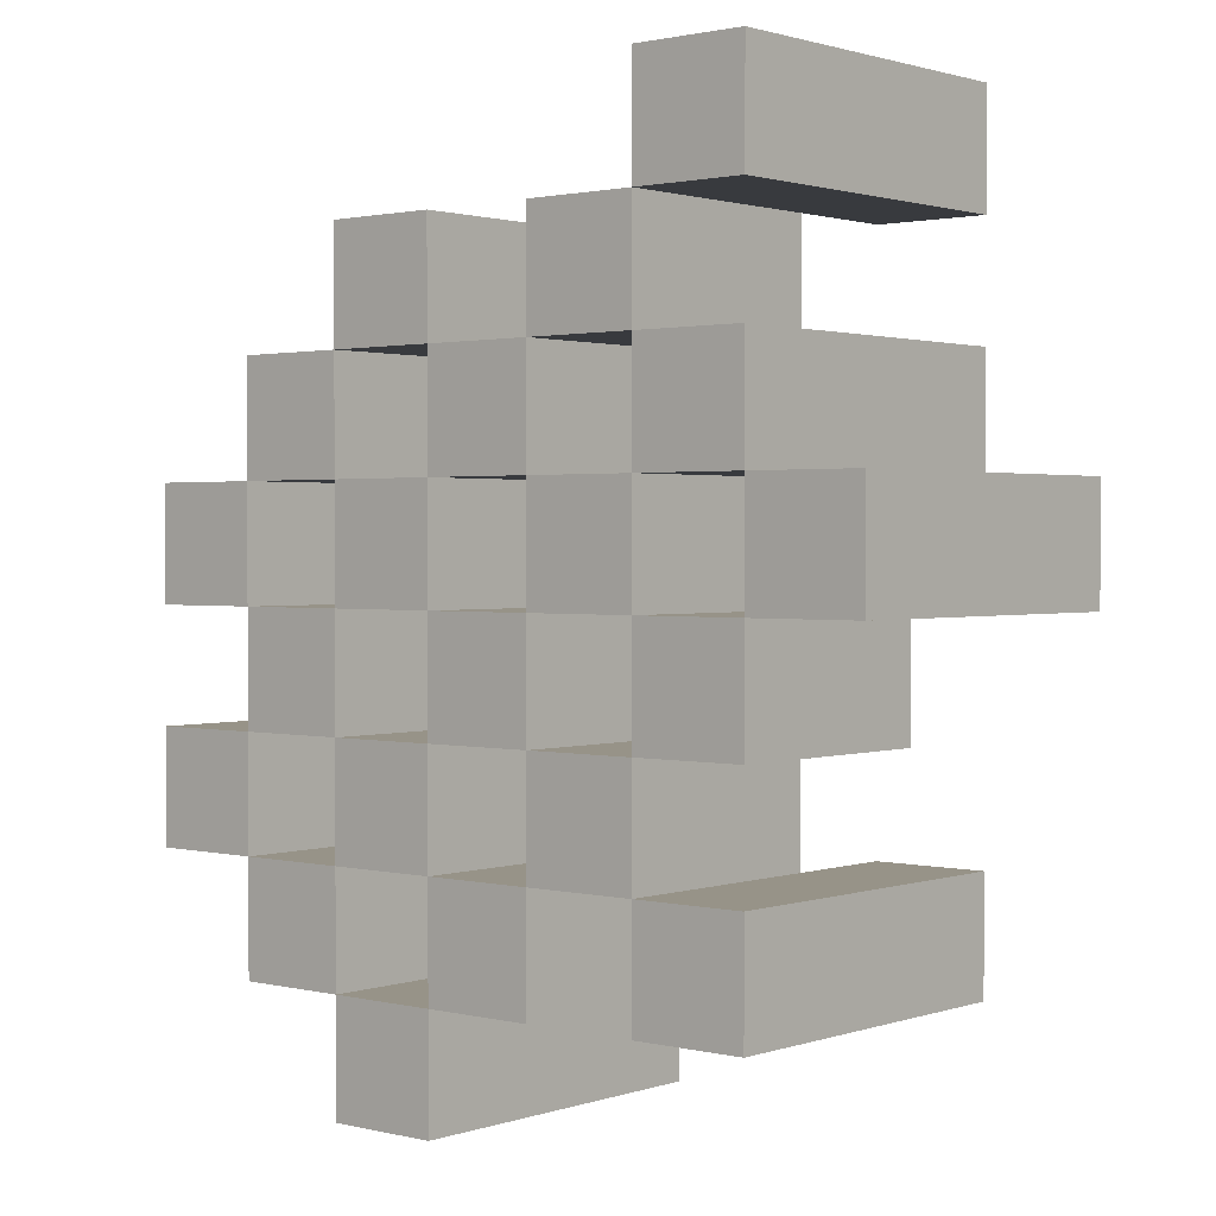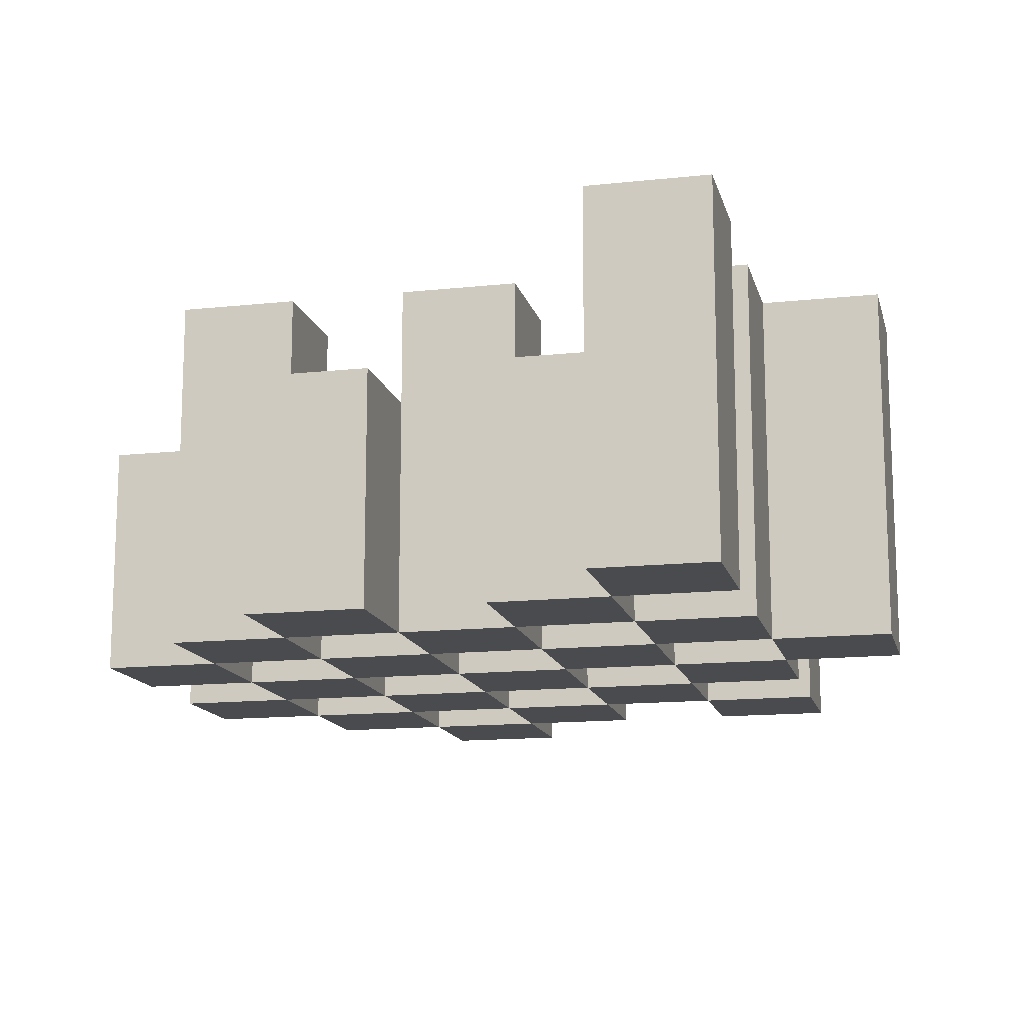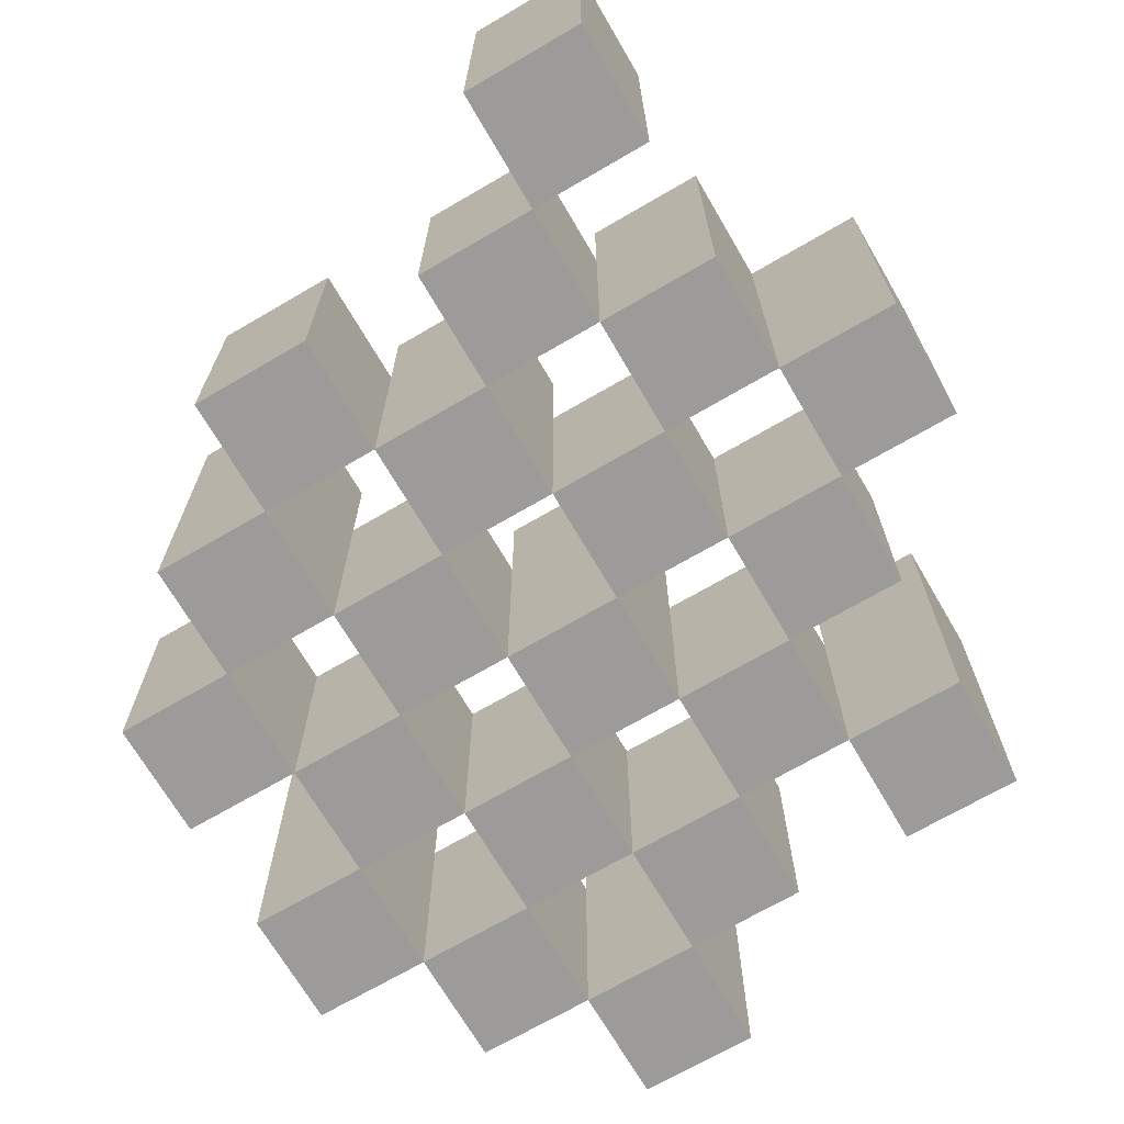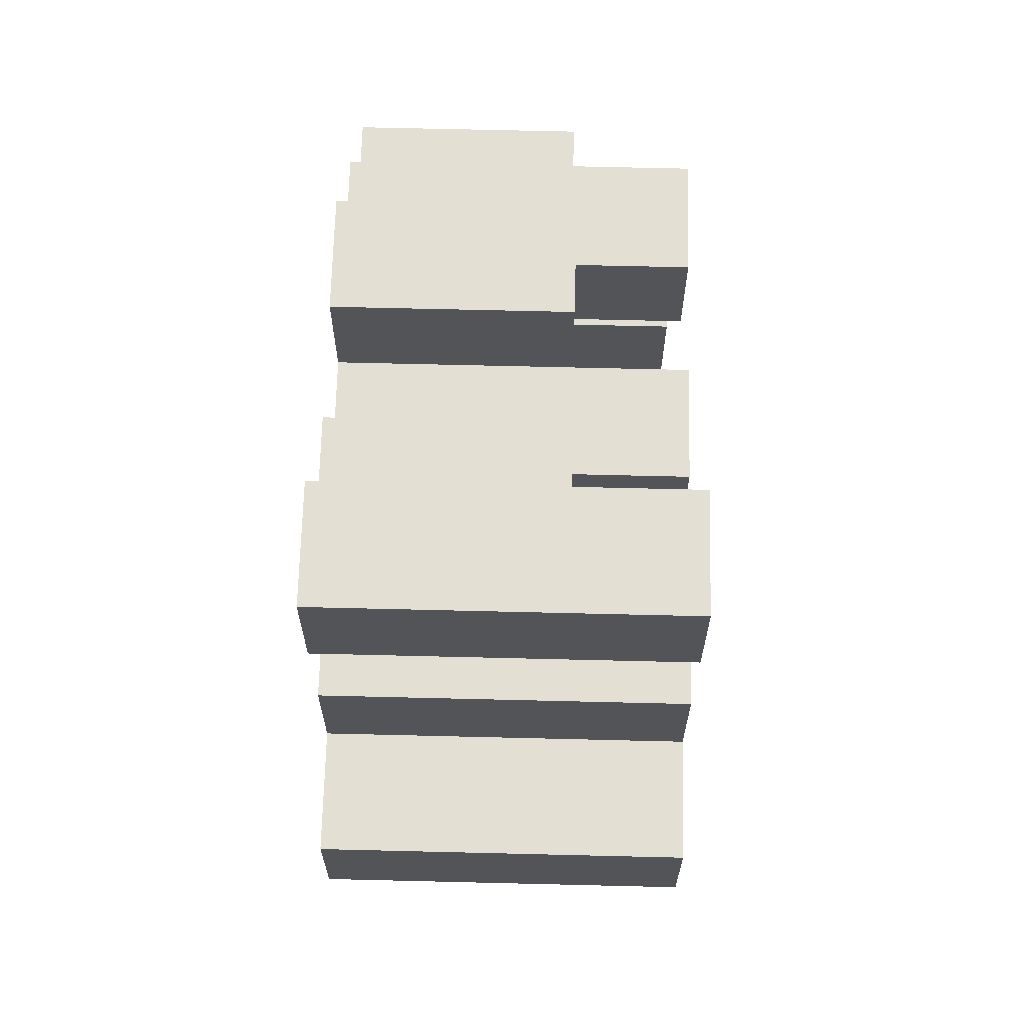
<metadata>
{"format":"obj","ext":"obj","renderer":"f3d","projection":"perspective","resolution":1024,"background":"white","views":[{"elev":1.4,"azim":40.5,"up":"+Z"},{"elev":-14.2,"azim":13.3,"up":"+Y"},{"elev":-69.8,"azim":30.3,"up":"+Y"},{"elev":66.8,"azim":91.4,"up":"+Z"}]}
</metadata>
<code>
o
v 32.4 0.9 22.3
v 32.5 0.9 22.3
v 32.4 1.2 22.3
v 32.5 1.2 22.3
v 32.3 0.9 22.4
v 32.4 0.9 22.4
v 32.5 0.9 22.4
v 32.6 0.9 22.4
v 32.7 0.9 22.4
v 32.8 0.9 22.4
v 32.3 1.1 22.4
v 32.4 1.1 22.4
v 32.5 1.1 22.4
v 32.6 1.1 22.4
v 32.7 1.2 22.4
v 32.8 1.2 22.4
v 32.2 0.9 22.5
v 32.3 0.9 22.5
v 32.4 0.9 22.5
v 32.5 0.9 22.5
v 32.6 0.9 22.5
v 32.7 0.9 22.5
v 32.3 1.1 22.5
v 32.4 1.1 22.5
v 32.5 1.1 22.5
v 32.6 1.1 22.5
v 32.7 1.1 22.5
v 32.2 1.2 22.5
v 32.3 1.2 22.5
v 32.3 0.9 22.6
v 32.4 0.9 22.6
v 32.5 0.9 22.6
v 32.6 0.9 22.6
v 32.7 0.9 22.6
v 32.8 0.9 22.6
v 32.3 1.1 22.6
v 32.4 1.1 22.6
v 32.5 1.1 22.6
v 32.6 1.1 22.6
v 32.7 1.1 22.6
v 32.8 1.1 22.6
v 32.5 1.2 22.6
v 32.6 1.2 22.6
v 32.2 0.9 22.7
v 32.3 0.9 22.7
v 32.4 0.9 22.7
v 32.5 0.9 22.7
v 32.6 0.9 22.7
v 32.7 0.9 22.7
v 32.8 0.9 22.7
v 32.9 0.9 22.7
v 32.2 1.1 22.7
v 32.3 1.1 22.7
v 32.4 1.1 22.7
v 32.5 1.1 22.7
v 32.6 1.1 22.7
v 32.7 1.1 22.7
v 32.8 1.1 22.7
v 32.8 1.2 22.7
v 32.9 1.2 22.7
v 32.3 0.9 22.8
v 32.4 0.9 22.8
v 32.5 0.9 22.8
v 32.6 0.9 22.8
v 32.7 0.9 22.8
v 32.8 0.9 22.8
v 32.3 1.1 22.8
v 32.4 1.1 22.8
v 32.5 1.1 22.8
v 32.6 1.1 22.8
v 32.7 1.1 22.8
v 32.3 1.2 22.8
v 32.4 1.2 22.8
v 32.5 1.2 22.8
v 32.6 1.2 22.8
v 32.7 1.2 22.8
v 32.8 1.2 22.8
v 32.4 0.9 22.9
v 32.5 0.9 22.9
v 32.6 0.9 22.9
v 32.7 0.9 22.9
v 32.4 1.1 22.9
v 32.5 1.1 22.9
v 32.6 1.1 22.9
v 32.7 1.1 22.9
v 32.7 0.9 23
v 32.8 0.9 23
v 32.7 1.1 23
v 32.7 1.2 23
v 32.8 1.2 23
v 32.4 0.9 22.4
v 32.5 0.9 22.4
v 32.4 1.1 22.4
v 32.5 1.1 22.4
v 32.4 1.2 22.4
v 32.5 1.2 22.4
v 32.3 0.9 22.5
v 32.4 0.9 22.5
v 32.5 0.9 22.5
v 32.6 0.9 22.5
v 32.7 0.9 22.5
v 32.8 0.9 22.5
v 32.3 1.1 22.5
v 32.4 1.1 22.5
v 32.5 1.1 22.5
v 32.6 1.1 22.5
v 32.7 1.1 22.5
v 32.7 1.2 22.5
v 32.8 1.2 22.5
v 32.2 0.9 22.6
v 32.3 0.9 22.6
v 32.4 0.9 22.6
v 32.5 0.9 22.6
v 32.6 0.9 22.6
v 32.7 0.9 22.6
v 32.3 1.1 22.6
v 32.4 1.1 22.6
v 32.5 1.1 22.6
v 32.6 1.1 22.6
v 32.7 1.1 22.6
v 32.2 1.2 22.6
v 32.3 1.2 22.6
v 32.3 0.9 22.7
v 32.4 0.9 22.7
v 32.5 0.9 22.7
v 32.6 0.9 22.7
v 32.7 0.9 22.7
v 32.8 0.9 22.7
v 32.3 1.1 22.7
v 32.4 1.1 22.7
v 32.5 1.1 22.7
v 32.6 1.1 22.7
v 32.7 1.1 22.7
v 32.8 1.1 22.7
v 32.5 1.2 22.7
v 32.6 1.2 22.7
v 32.2 0.9 22.8
v 32.3 0.9 22.8
v 32.4 0.9 22.8
v 32.5 0.9 22.8
v 32.6 0.9 22.8
v 32.7 0.9 22.8
v 32.8 0.9 22.8
v 32.9 0.9 22.8
v 32.2 1.1 22.8
v 32.3 1.1 22.8
v 32.4 1.1 22.8
v 32.5 1.1 22.8
v 32.6 1.1 22.8
v 32.7 1.1 22.8
v 32.8 1.2 22.8
v 32.9 1.2 22.8
v 32.3 0.9 22.9
v 32.4 0.9 22.9
v 32.5 0.9 22.9
v 32.6 0.9 22.9
v 32.7 0.9 22.9
v 32.8 0.9 22.9
v 32.4 1.1 22.9
v 32.5 1.1 22.9
v 32.6 1.1 22.9
v 32.7 1.1 22.9
v 32.3 1.2 22.9
v 32.4 1.2 22.9
v 32.5 1.2 22.9
v 32.6 1.2 22.9
v 32.7 1.2 22.9
v 32.8 1.2 22.9
v 32.4 0.9 23
v 32.5 0.9 23
v 32.6 0.9 23
v 32.7 0.9 23
v 32.4 1.1 23
v 32.5 1.1 23
v 32.6 1.1 23
v 32.7 1.1 23
v 32.7 0.9 23.1
v 32.8 0.9 23.1
v 32.7 1.2 23.1
v 32.8 1.2 23.1
v 32.2 0.9 22.5
v 32.2 1.2 22.5
v 32.2 0.9 22.6
v 32.2 1.2 22.6
v 32.2 0.9 22.7
v 32.2 1.1 22.7
v 32.2 0.9 22.8
v 32.2 1.1 22.8
v 32.3 0.9 22.4
v 32.3 1.1 22.4
v 32.3 0.9 22.5
v 32.3 1.1 22.5
v 32.3 0.9 22.6
v 32.3 1.1 22.6
v 32.3 0.9 22.7
v 32.3 1.1 22.7
v 32.3 0.9 22.8
v 32.3 1.1 22.8
v 32.3 1.2 22.8
v 32.3 0.9 22.9
v 32.3 1.2 22.9
v 32.4 0.9 22.3
v 32.4 1.2 22.3
v 32.4 0.9 22.4
v 32.4 1.1 22.4
v 32.4 1.2 22.4
v 32.4 0.9 22.5
v 32.4 1.1 22.5
v 32.4 0.9 22.6
v 32.4 1.1 22.6
v 32.4 0.9 22.7
v 32.4 1.1 22.7
v 32.4 0.9 22.8
v 32.4 1.1 22.8
v 32.4 0.9 22.9
v 32.4 1.1 22.9
v 32.4 0.9 23
v 32.4 1.1 23
v 32.5 0.9 22.4
v 32.5 1.1 22.4
v 32.5 0.9 22.5
v 32.5 1.1 22.5
v 32.5 0.9 22.6
v 32.5 1.1 22.6
v 32.5 1.2 22.6
v 32.5 0.9 22.7
v 32.5 1.1 22.7
v 32.5 1.2 22.7
v 32.5 0.9 22.8
v 32.5 1.1 22.8
v 32.5 1.2 22.8
v 32.5 0.9 22.9
v 32.5 1.1 22.9
v 32.5 1.2 22.9
v 32.6 0.9 22.5
v 32.6 1.1 22.5
v 32.6 0.9 22.6
v 32.6 1.1 22.6
v 32.6 0.9 22.7
v 32.6 1.1 22.7
v 32.6 0.9 22.8
v 32.6 1.1 22.8
v 32.6 0.9 22.9
v 32.6 1.1 22.9
v 32.6 0.9 23
v 32.6 1.1 23
v 32.7 0.9 22.4
v 32.7 1.2 22.4
v 32.7 0.9 22.5
v 32.7 1.1 22.5
v 32.7 1.2 22.5
v 32.7 0.9 22.6
v 32.7 1.1 22.6
v 32.7 0.9 22.7
v 32.7 1.1 22.7
v 32.7 0.9 22.8
v 32.7 1.1 22.8
v 32.7 1.2 22.8
v 32.7 0.9 22.9
v 32.7 1.1 22.9
v 32.7 1.2 22.9
v 32.7 0.9 23
v 32.7 1.1 23
v 32.7 1.2 23
v 32.7 0.9 23.1
v 32.7 1.2 23.1
v 32.8 0.9 22.7
v 32.8 1.1 22.7
v 32.8 1.2 22.7
v 32.8 0.9 22.8
v 32.8 1.2 22.8
v 32.3 0.9 22.5
v 32.3 1.1 22.5
v 32.3 1.2 22.5
v 32.3 0.9 22.6
v 32.3 1.1 22.6
v 32.3 1.2 22.6
v 32.3 0.9 22.7
v 32.3 1.1 22.7
v 32.3 0.9 22.8
v 32.3 1.1 22.8
v 32.4 0.9 22.4
v 32.4 1.1 22.4
v 32.4 0.9 22.5
v 32.4 1.1 22.5
v 32.4 0.9 22.6
v 32.4 1.1 22.6
v 32.4 0.9 22.7
v 32.4 1.1 22.7
v 32.4 0.9 22.8
v 32.4 1.1 22.8
v 32.4 1.2 22.8
v 32.4 0.9 22.9
v 32.4 1.1 22.9
v 32.4 1.2 22.9
v 32.5 0.9 22.3
v 32.5 1.2 22.3
v 32.5 0.9 22.4
v 32.5 1.1 22.4
v 32.5 1.2 22.4
v 32.5 0.9 22.5
v 32.5 1.1 22.5
v 32.5 0.9 22.6
v 32.5 1.1 22.6
v 32.5 0.9 22.7
v 32.5 1.1 22.7
v 32.5 0.9 22.8
v 32.5 1.1 22.8
v 32.5 0.9 22.9
v 32.5 1.1 22.9
v 32.5 0.9 23
v 32.5 1.1 23
v 32.6 0.9 22.4
v 32.6 1.1 22.4
v 32.6 0.9 22.5
v 32.6 1.1 22.5
v 32.6 0.9 22.6
v 32.6 1.1 22.6
v 32.6 1.2 22.6
v 32.6 0.9 22.7
v 32.6 1.1 22.7
v 32.6 1.2 22.7
v 32.6 0.9 22.8
v 32.6 1.1 22.8
v 32.6 1.2 22.8
v 32.6 0.9 22.9
v 32.6 1.1 22.9
v 32.6 1.2 22.9
v 32.7 0.9 22.5
v 32.7 1.1 22.5
v 32.7 0.9 22.6
v 32.7 1.1 22.6
v 32.7 0.9 22.7
v 32.7 1.1 22.7
v 32.7 0.9 22.8
v 32.7 1.1 22.8
v 32.7 0.9 22.9
v 32.7 1.1 22.9
v 32.7 0.9 23
v 32.7 1.1 23
v 32.8 0.9 22.4
v 32.8 1.2 22.4
v 32.8 0.9 22.5
v 32.8 1.2 22.5
v 32.8 0.9 22.6
v 32.8 1.1 22.6
v 32.8 0.9 22.7
v 32.8 1.1 22.7
v 32.8 0.9 22.8
v 32.8 1.2 22.8
v 32.8 0.9 22.9
v 32.8 1.2 22.9
v 32.8 0.9 23
v 32.8 1.2 23
v 32.8 0.9 23.1
v 32.8 1.2 23.1
v 32.9 0.9 22.7
v 32.9 1.2 22.7
v 32.9 0.9 22.8
v 32.9 1.2 22.8
v 32.2 0.9 22.5
v 32.2 0.9 22.6
v 32.2 0.9 22.7
v 32.2 0.9 22.8
v 32.3 0.9 22.4
v 32.3 0.9 22.5
v 32.3 0.9 22.6
v 32.3 0.9 22.7
v 32.3 0.9 22.8
v 32.3 0.9 22.9
v 32.4 0.9 22.3
v 32.4 0.9 22.4
v 32.4 0.9 22.5
v 32.4 0.9 22.6
v 32.4 0.9 22.7
v 32.4 0.9 22.8
v 32.4 0.9 22.9
v 32.4 0.9 23
v 32.5 0.9 22.3
v 32.5 0.9 22.4
v 32.5 0.9 22.5
v 32.5 0.9 22.6
v 32.5 0.9 22.7
v 32.5 0.9 22.8
v 32.5 0.9 22.9
v 32.5 0.9 23
v 32.6 0.9 22.4
v 32.6 0.9 22.5
v 32.6 0.9 22.6
v 32.6 0.9 22.7
v 32.6 0.9 22.8
v 32.6 0.9 22.9
v 32.6 0.9 23
v 32.7 0.9 22.4
v 32.7 0.9 22.5
v 32.7 0.9 22.6
v 32.7 0.9 22.7
v 32.7 0.9 22.8
v 32.7 0.9 22.9
v 32.7 0.9 23
v 32.7 0.9 23.1
v 32.8 0.9 22.4
v 32.8 0.9 22.5
v 32.8 0.9 22.6
v 32.8 0.9 22.7
v 32.8 0.9 22.8
v 32.8 0.9 22.9
v 32.8 0.9 23
v 32.8 0.9 23.1
v 32.9 0.9 22.7
v 32.9 0.9 22.8
v 32.2 1.1 22.7
v 32.2 1.1 22.8
v 32.3 1.1 22.4
v 32.3 1.1 22.5
v 32.3 1.1 22.6
v 32.3 1.1 22.7
v 32.3 1.1 22.8
v 32.4 1.1 22.4
v 32.4 1.1 22.5
v 32.4 1.1 22.6
v 32.4 1.1 22.7
v 32.4 1.1 22.8
v 32.4 1.1 22.9
v 32.4 1.1 23
v 32.5 1.1 22.4
v 32.5 1.1 22.5
v 32.5 1.1 22.6
v 32.5 1.1 22.7
v 32.5 1.1 22.8
v 32.5 1.1 22.9
v 32.5 1.1 23
v 32.6 1.1 22.4
v 32.6 1.1 22.5
v 32.6 1.1 22.6
v 32.6 1.1 22.7
v 32.6 1.1 22.8
v 32.6 1.1 22.9
v 32.6 1.1 23
v 32.7 1.1 22.5
v 32.7 1.1 22.6
v 32.7 1.1 22.7
v 32.7 1.1 22.8
v 32.7 1.1 22.9
v 32.7 1.1 23
v 32.8 1.1 22.6
v 32.8 1.1 22.7
v 32.2 1.2 22.5
v 32.2 1.2 22.6
v 32.3 1.2 22.5
v 32.3 1.2 22.6
v 32.3 1.2 22.8
v 32.3 1.2 22.9
v 32.4 1.2 22.3
v 32.4 1.2 22.4
v 32.4 1.2 22.8
v 32.4 1.2 22.9
v 32.5 1.2 22.3
v 32.5 1.2 22.4
v 32.5 1.2 22.6
v 32.5 1.2 22.7
v 32.5 1.2 22.8
v 32.5 1.2 22.9
v 32.6 1.2 22.6
v 32.6 1.2 22.7
v 32.6 1.2 22.8
v 32.6 1.2 22.9
v 32.7 1.2 22.4
v 32.7 1.2 22.5
v 32.7 1.2 22.8
v 32.7 1.2 22.9
v 32.7 1.2 23
v 32.7 1.2 23.1
v 32.8 1.2 22.4
v 32.8 1.2 22.5
v 32.8 1.2 22.7
v 32.8 1.2 22.8
v 32.8 1.2 22.9
v 32.8 1.2 23
v 32.8 1.2 23.1
v 32.9 1.2 22.7
v 32.9 1.2 22.8
f 3 2 1
f 4 2 3
f 11 6 5
f 12 6 11
f 13 8 7
f 14 8 13
f 15 10 9
f 16 10 15
f 23 18 17
f 24 20 19
f 25 20 24
f 26 22 21
f 27 22 26
f 28 23 17
f 29 23 28
f 36 31 30
f 37 31 36
f 38 33 32
f 39 33 38
f 40 35 34
f 41 35 40
f 42 39 38
f 43 39 42
f 52 45 44
f 53 45 52
f 54 47 46
f 55 47 54
f 56 49 48
f 57 49 56
f 58 51 50
f 59 51 58
f 60 51 59
f 67 62 61
f 68 62 67
f 69 64 63
f 70 64 69
f 71 66 65
f 72 68 67
f 73 68 72
f 74 70 69
f 75 70 74
f 76 66 71
f 77 66 76
f 82 79 78
f 83 79 82
f 84 81 80
f 85 81 84
f 88 87 86
f 89 87 88
f 90 87 89
f 91 92 93
f 93 92 94
f 93 94 95
f 95 94 96
f 97 98 103
f 103 98 104
f 99 100 105
f 105 100 106
f 101 102 107
f 107 102 108
f 108 102 109
f 110 111 116
f 112 113 117
f 117 113 118
f 114 115 119
f 119 115 120
f 110 116 121
f 121 116 122
f 123 124 129
f 129 124 130
f 125 126 131
f 131 126 132
f 127 128 133
f 133 128 134
f 131 132 135
f 135 132 136
f 137 138 145
f 145 138 146
f 139 140 147
f 147 140 148
f 141 142 149
f 149 142 150
f 143 144 151
f 151 144 152
f 153 154 159
f 155 156 160
f 160 156 161
f 157 158 162
f 153 159 163
f 163 159 164
f 160 161 165
f 165 161 166
f 162 158 167
f 167 158 168
f 169 170 173
f 173 170 174
f 171 172 175
f 175 172 176
f 177 178 179
f 179 178 180
f 183 182 181
f 184 182 183
f 187 186 185
f 188 186 187
f 191 190 189
f 192 190 191
f 195 194 193
f 196 194 195
f 200 198 197
f 200 199 198
f 201 199 200
f 204 203 202
f 205 203 204
f 206 203 205
f 209 208 207
f 210 208 209
f 213 212 211
f 214 212 213
f 217 216 215
f 218 216 217
f 221 220 219
f 222 220 221
f 226 224 223
f 226 225 224
f 227 225 226
f 228 225 227
f 232 230 229
f 232 231 230
f 233 231 232
f 234 231 233
f 237 236 235
f 238 236 237
f 241 240 239
f 242 240 241
f 245 244 243
f 246 244 245
f 249 248 247
f 250 248 249
f 251 248 250
f 254 253 252
f 255 253 254
f 259 257 256
f 259 258 257
f 260 258 259
f 261 258 260
f 265 263 262
f 265 264 263
f 266 264 265
f 270 268 267
f 270 269 268
f 271 269 270
f 272 273 275
f 273 274 275
f 275 274 276
f 276 274 277
f 278 279 280
f 280 279 281
f 282 283 284
f 284 283 285
f 286 287 288
f 288 287 289
f 290 291 293
f 291 292 293
f 293 292 294
f 294 292 295
f 296 297 298
f 298 297 299
f 299 297 300
f 301 302 303
f 303 302 304
f 305 306 307
f 307 306 308
f 309 310 311
f 311 310 312
f 313 314 315
f 315 314 316
f 317 318 320
f 318 319 320
f 320 319 321
f 321 319 322
f 323 324 326
f 324 325 326
f 326 325 327
f 327 325 328
f 329 330 331
f 331 330 332
f 333 334 335
f 335 334 336
f 337 338 339
f 339 338 340
f 341 342 343
f 343 342 344
f 345 346 347
f 347 346 348
f 349 350 351
f 351 350 352
f 353 354 355
f 355 354 356
f 357 358 359
f 359 358 360
f 366 362 361
f 367 362 366
f 368 364 363
f 369 364 368
f 372 366 365
f 373 366 372
f 374 368 367
f 375 368 374
f 376 370 369
f 377 370 376
f 379 372 371
f 380 372 379
f 381 374 373
f 382 374 381
f 383 376 375
f 384 376 383
f 385 378 377
f 386 378 385
f 387 381 380
f 388 381 387
f 389 383 382
f 390 383 389
f 391 385 384
f 392 385 391
f 395 389 388
f 396 389 395
f 397 391 390
f 398 391 397
f 399 393 392
f 400 393 399
f 402 395 394
f 403 395 402
f 404 397 396
f 405 397 404
f 406 399 398
f 407 399 406
f 408 401 400
f 409 401 408
f 410 406 405
f 411 406 410
f 412 413 417
f 417 413 418
f 414 415 419
f 419 415 420
f 416 417 421
f 421 417 422
f 420 421 427
f 427 421 428
f 422 423 429
f 429 423 430
f 424 425 431
f 431 425 432
f 426 427 433
f 433 427 434
f 434 435 440
f 440 435 441
f 436 437 442
f 442 437 443
f 438 439 444
f 444 439 445
f 441 442 446
f 446 442 447
f 448 449 450
f 450 449 451
f 452 453 456
f 456 453 457
f 454 455 458
f 458 455 459
f 460 461 464
f 464 461 465
f 462 463 466
f 466 463 467
f 468 469 474
f 474 469 475
f 470 471 477
f 477 471 478
f 472 473 479
f 479 473 480
f 476 477 481
f 481 477 482

</code>
